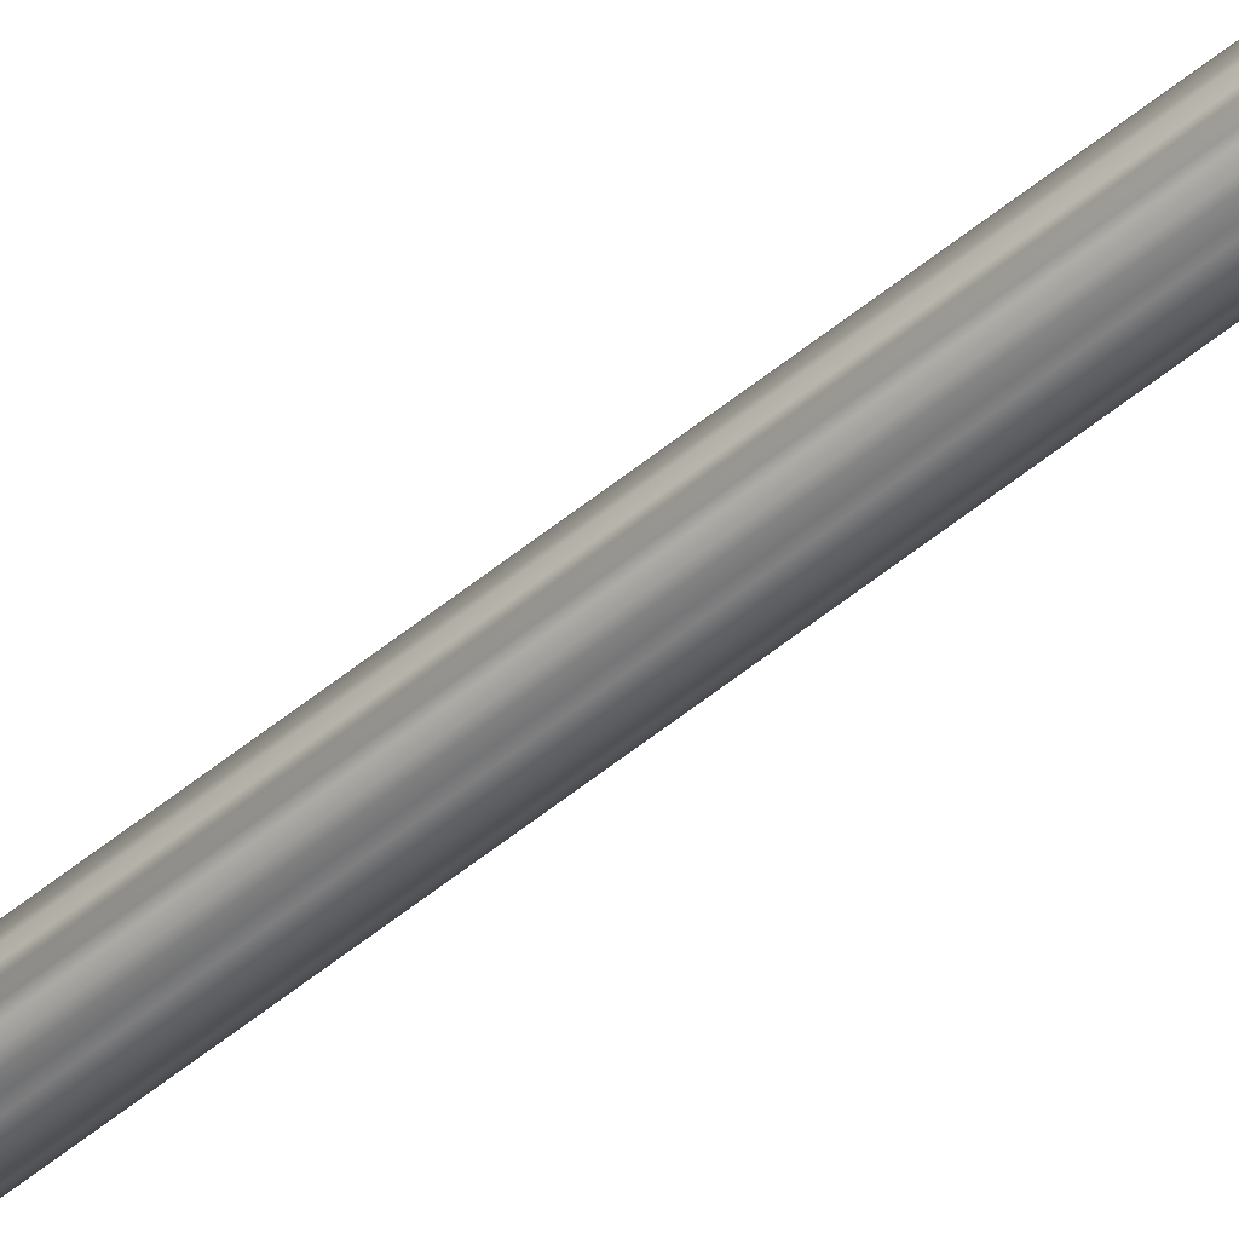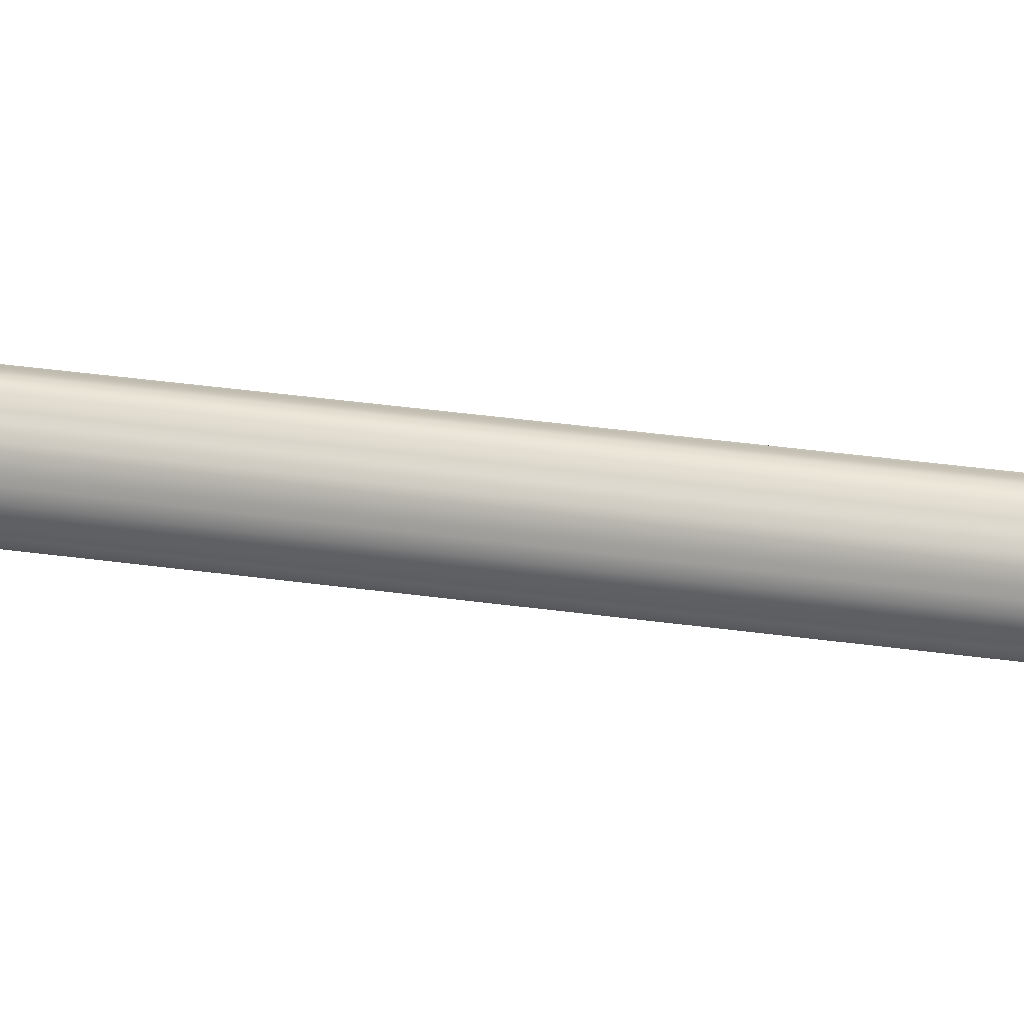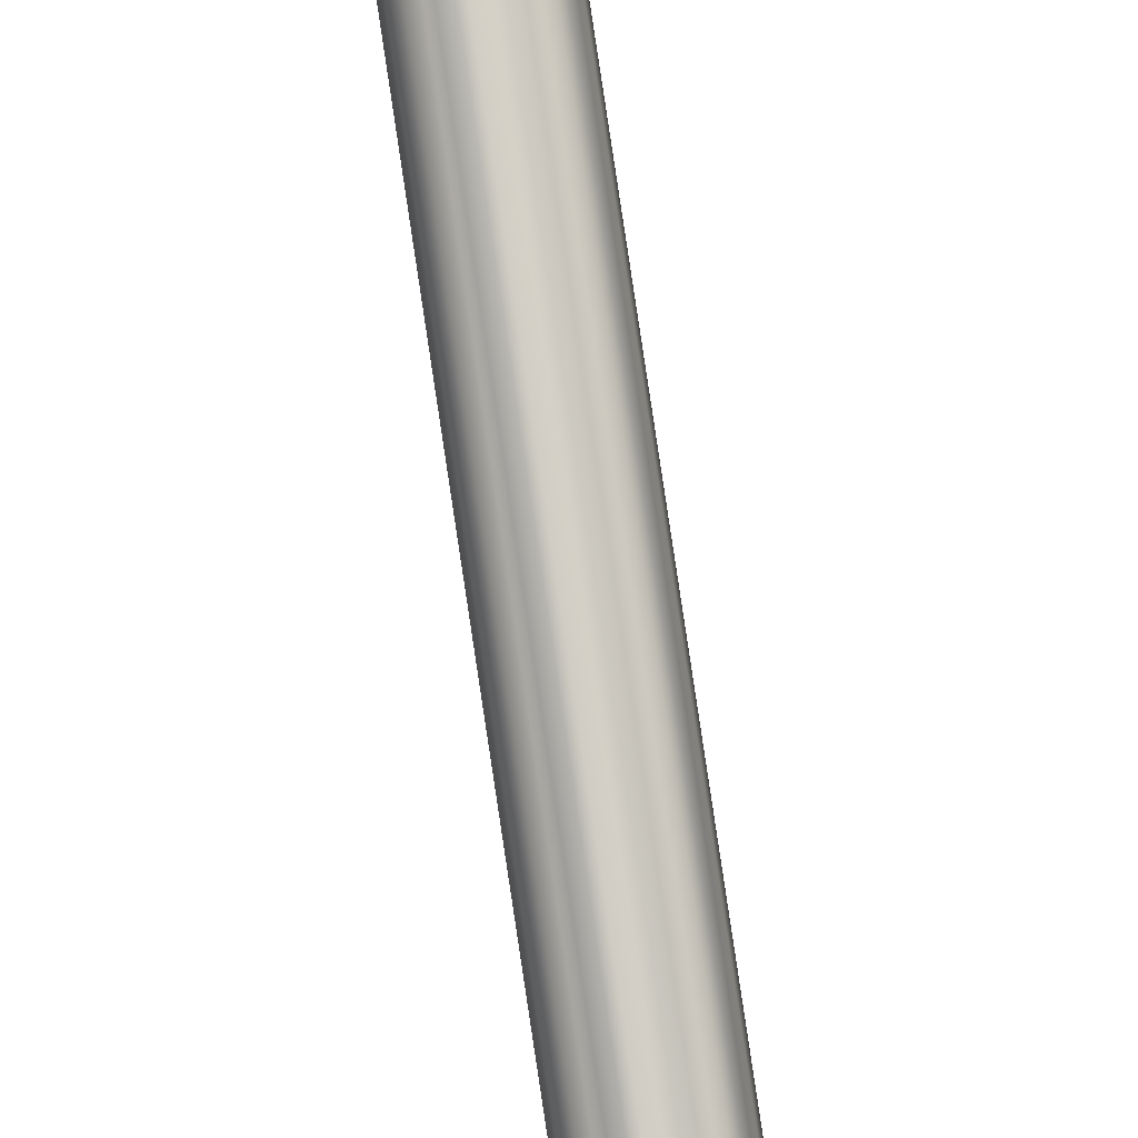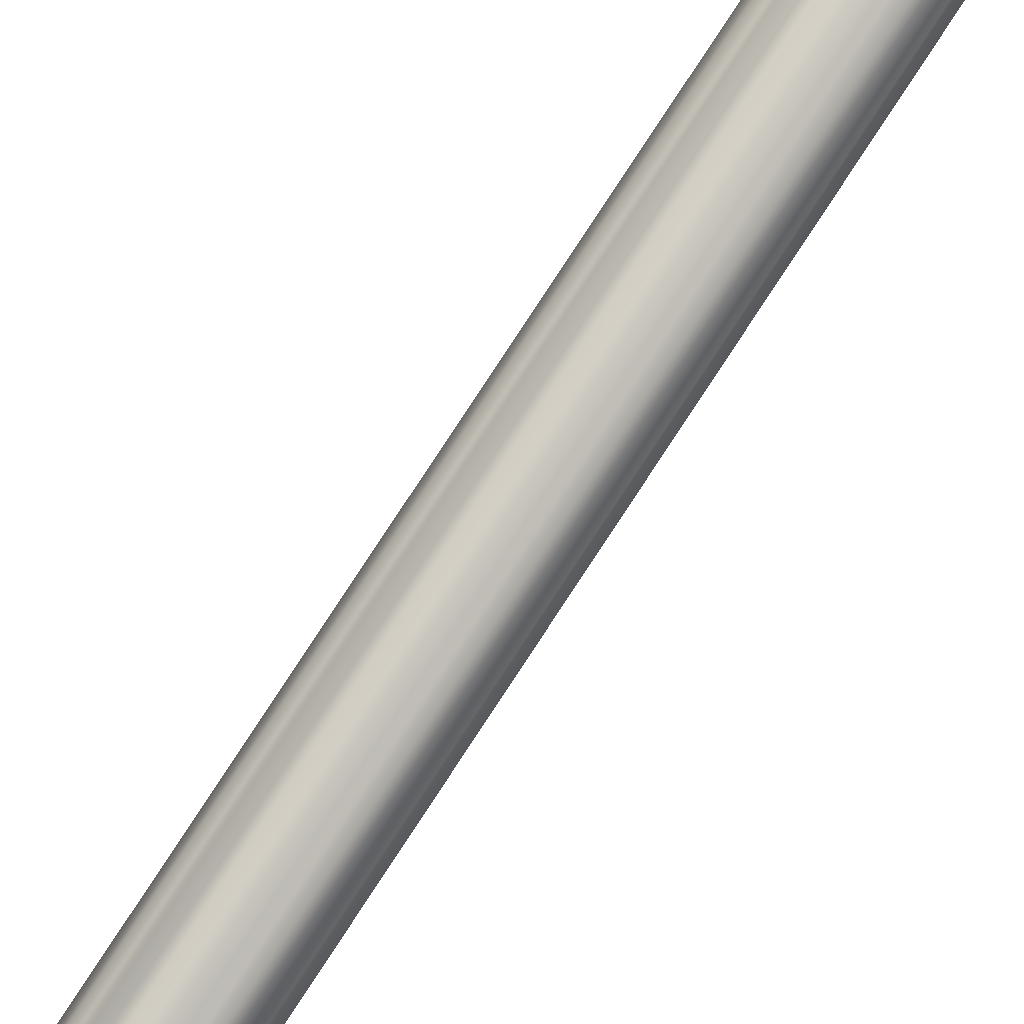
<metadata>
{"format":"obj","ext":"obj","renderer":"f3d","projection":"perspective","resolution":1024,"background":"white","views":[{"elev":-72.0,"azim":-53.3,"up":"+Z"},{"elev":9.2,"azim":124.1,"up":"+Z"},{"elev":69.9,"azim":171.9,"up":"+Z"},{"elev":68.6,"azim":-148.2,"up":"+Z"}]}
</metadata>
<code>
o model_276
v -0.009919 1.549 -0.0176
v -0.01511 1.549 -0.01279
v -0.003449 1.549 -0.01892
v 0.009918 1.549 -0.0176
v 0.003377 1.549 -0.01892
v -0.01845 1.549 -0.006655
v -0.01973 1.549 3.407e-05
v -0.01511 1.549 0.01279
v -0.01845 1.549 0.006654
v -0.009919 1.549 0.01759
v -0.003449 1.549 0.01892
v 0.009918 1.549 0.01759
v 0.01845 1.549 0.006654
v 0.01845 1.549 -0.006655
v 0.01966 1.549 3.407e-05
v 0.003377 1.549 0.01892
v 0.01511 1.549 0.01279
v 0.01511 1.549 -0.01279
v 0.07277 -1.549 3.407e-05
v 0.04049 -1.249 3.407e-05
v 0.03815 -1.249 -0.01418
v 0.01966 -1.246 3.407e-05
v 0.06844 -1.549 -0.0247
v 0.06844 -1.549 0.0247
v 0.03815 -1.249 0.01418
v 0.05571 -1.549 0.04707
v 0.03104 -1.249 0.0261
v 0.03637 -1.549 0.06289
v 0.0203 -1.249 0.03467
v 0.01262 -1.549 0.07132
v 0.007074 -1.249 0.04038
v -0.01262 -1.549 0.07132
v -0.007075 -1.249 0.04038
v -0.03637 -1.549 0.06289
v -0.0203 -1.249 0.03467
v -0.05571 -1.549 0.047
v -0.03104 -1.249 0.0261
v -0.06851 -1.549 0.0247
v -0.03822 -1.249 0.01418
v -0.07277 -1.549 3.407e-05
v -0.04056 -1.249 3.407e-05
v -0.06851 -1.549 -0.0247
v -0.03822 -1.249 -0.01418
v -0.05571 -1.549 -0.047
v -0.03104 -1.249 -0.0261
v -0.03637 -1.549 -0.06289
v -0.0203 -1.249 -0.03467
v -0.01262 -1.549 -0.07132
v -0.007075 -1.249 -0.04038
v -0.003449 -1.246 -0.01892
v -0.009919 -1.246 -0.0176
v -0.01511 -1.246 -0.01279
v -0.01845 -1.246 -0.006655
v -0.01973 -1.246 3.407e-05
v -0.01845 -1.246 0.006654
v -0.01511 -1.246 0.01279
v -0.009919 -1.246 0.01759
v -0.003449 -1.246 0.01892
v 0.003377 -1.246 0.01892
v 0.009918 -1.246 0.01759
v 0.01511 -1.246 0.01279
v 0.01845 -1.246 0.006654
v 0.01966 -1.086 3.407e-05
v 0.01845 -1.086 0.006654
v 0.01511 -1.086 0.01279
v 0.009918 -1.086 0.01759
v 0.003377 -1.086 0.01892
v -0.003449 -1.086 0.01892
v -0.009919 -1.086 0.01759
v -0.01511 -1.086 0.01279
v -0.01845 -1.086 0.006654
v -0.01973 -1.086 3.407e-05
v -0.01845 -1.086 -0.006655
v -0.01511 -1.086 -0.01279
v -0.009919 -1.086 -0.0176
v -0.003449 -1.086 -0.01892
v -0.009919 1.549 -0.0176
v -0.003449 1.549 -0.01892
v -0.01511 1.549 -0.01279
v -0.01845 1.549 -0.006655
v -0.01973 1.549 3.407e-05
v -0.01845 1.549 0.006654
v -0.01511 1.549 0.01279
v -0.009919 1.549 0.01759
v -0.003449 1.549 0.01892
v 0.003377 1.549 0.01892
v 0.009918 1.549 0.01759
v 0.01511 1.549 0.01279
v 0.01845 1.549 0.006654
v 0.01966 1.549 3.407e-05
v 0.01845 1.549 -0.006655
v 0.01845 -1.086 -0.006655
v 0.01511 1.549 -0.01279
v 0.01845 -1.246 -0.006655
v 0.03104 -1.249 -0.0261
v 0.05571 -1.549 -0.047
v 0.0203 -1.249 -0.03467
v 0.03637 -1.549 -0.06289
v 0.007074 -1.249 -0.04038
v 0.01262 -1.549 -0.07132
v -0.007075 -1.249 -0.04038
v -0.01262 -1.549 -0.07132
v 0.003377 -1.246 -0.01892
v -0.003449 -1.246 -0.01892
v -0.003449 -1.086 -0.01892
v 0.003377 -1.086 -0.01892
v -0.003449 1.549 -0.01892
v 0.003377 1.549 -0.01892
v 0.009918 -1.086 -0.0176
v 0.009918 1.549 -0.0176
v 0.009918 -1.246 -0.0176
v 0.01511 -1.246 -0.01279
v 0.01511 -1.086 -0.01279
f 1 2 3
f 2 4 3
f 3 4 5
f 4 5 5
f 5 5 6
f 5 6 6
f 6 6 2
f 6 7 2
f 2 7 8
f 7 9 8
f 8 9 9
f 9 10 9
f 9 10 10
f 10 11 10
f 10 11 8
f 11 12 8
f 8 12 2
f 12 12 2
f 2 12 4
f 12 13 4
f 4 13 14
f 13 15 14
f 14 15 15
f 15 11 15
f 15 11 11
f 11 16 11
f 11 16 12
f 16 12 12
f 12 12 13
f 12 13 13
f 13 13 17
f 13 12 17
f 17 12 12
f 12 4 12
f 12 4 4
f 4 14 4
f 4 14 18
f 14 18 18
f 18 18 19
f 18 19 19
f 19 19 20
f 19 21 20
f 20 21 22
f 21 22 22
f 22 22 19
f 22 19 19
f 19 19 21
f 19 23 21
f 21 23 23
f 23 19 23
f 23 19 19
f 19 20 19
f 19 20 24
f 20 25 24
f 24 25 26
f 25 27 26
f 26 27 28
f 27 29 28
f 28 29 30
f 29 31 30
f 30 31 32
f 31 33 32
f 32 33 34
f 33 35 34
f 34 35 36
f 35 37 36
f 36 37 38
f 37 39 38
f 38 39 40
f 39 41 40
f 40 41 42
f 41 43 42
f 42 43 44
f 43 45 44
f 44 45 46
f 45 47 46
f 46 47 48
f 47 47 48
f 48 47 49
f 47 47 49
f 49 47 50
f 47 47 50
f 50 47 51
f 47 45 51
f 51 45 52
f 45 43 52
f 52 43 53
f 43 41 53
f 53 41 54
f 41 39 54
f 54 39 55
f 39 37 55
f 55 37 56
f 37 35 56
f 56 35 57
f 35 33 57
f 57 33 58
f 33 31 58
f 58 31 59
f 31 29 59
f 59 29 60
f 29 27 60
f 60 27 61
f 27 25 61
f 61 25 62
f 25 20 62
f 62 20 62
f 20 22 62
f 62 22 62
f 22 63 62
f 62 63 62
f 63 64 62
f 62 64 61
f 64 65 61
f 61 65 60
f 65 66 60
f 60 66 59
f 66 67 59
f 59 67 58
f 67 68 58
f 58 68 57
f 68 69 57
f 57 69 56
f 69 70 56
f 56 70 55
f 70 71 55
f 55 71 54
f 71 72 54
f 54 72 53
f 72 73 53
f 53 73 52
f 73 74 52
f 52 74 51
f 74 75 51
f 51 75 50
f 75 75 50
f 50 75 76
f 75 77 76
f 76 77 78
f 77 78 78
f 78 78 77
f 78 77 77
f 77 77 79
f 77 75 79
f 79 75 79
f 75 74 79
f 79 74 80
f 74 73 80
f 80 73 81
f 73 72 81
f 81 72 82
f 72 71 82
f 82 71 83
f 71 70 83
f 83 70 84
f 70 69 84
f 84 69 85
f 69 68 85
f 85 68 86
f 68 67 86
f 86 67 87
f 67 66 87
f 87 66 88
f 66 65 88
f 88 65 89
f 65 64 89
f 89 64 90
f 64 63 90
f 90 63 91
f 63 92 91
f 91 92 93
f 92 93 93
f 93 93 63
f 93 63 63
f 63 63 92
f 63 22 92
f 92 22 94
f 22 21 94
f 94 21 95
f 21 23 95
f 95 23 95
f 23 96 95
f 95 96 97
f 96 98 97
f 97 98 99
f 98 100 99
f 99 100 101
f 100 102 101
f 101 102 102
f 102 99 102
f 102 99 99
f 99 101 99
f 99 101 103
f 101 104 103
f 103 104 103
f 104 105 103
f 103 105 106
f 105 107 106
f 106 107 106
f 107 108 106
f 106 108 109
f 108 110 109
f 109 110 110
f 110 109 110
f 110 109 109
f 109 111 109
f 109 111 106
f 111 111 106
f 106 111 103
f 111 111 103
f 103 111 99
f 111 111 99
f 99 111 97
f 111 112 97
f 97 112 95
f 112 112 95
f 95 112 94
f 112 113 94
f 94 113 92
f 113 113 92
f 92 113 93
f 113 113 93
f 93 113 110
f 113 113 110
f 110 113 109
f 113 112 109
f 109 112 111

</code>
